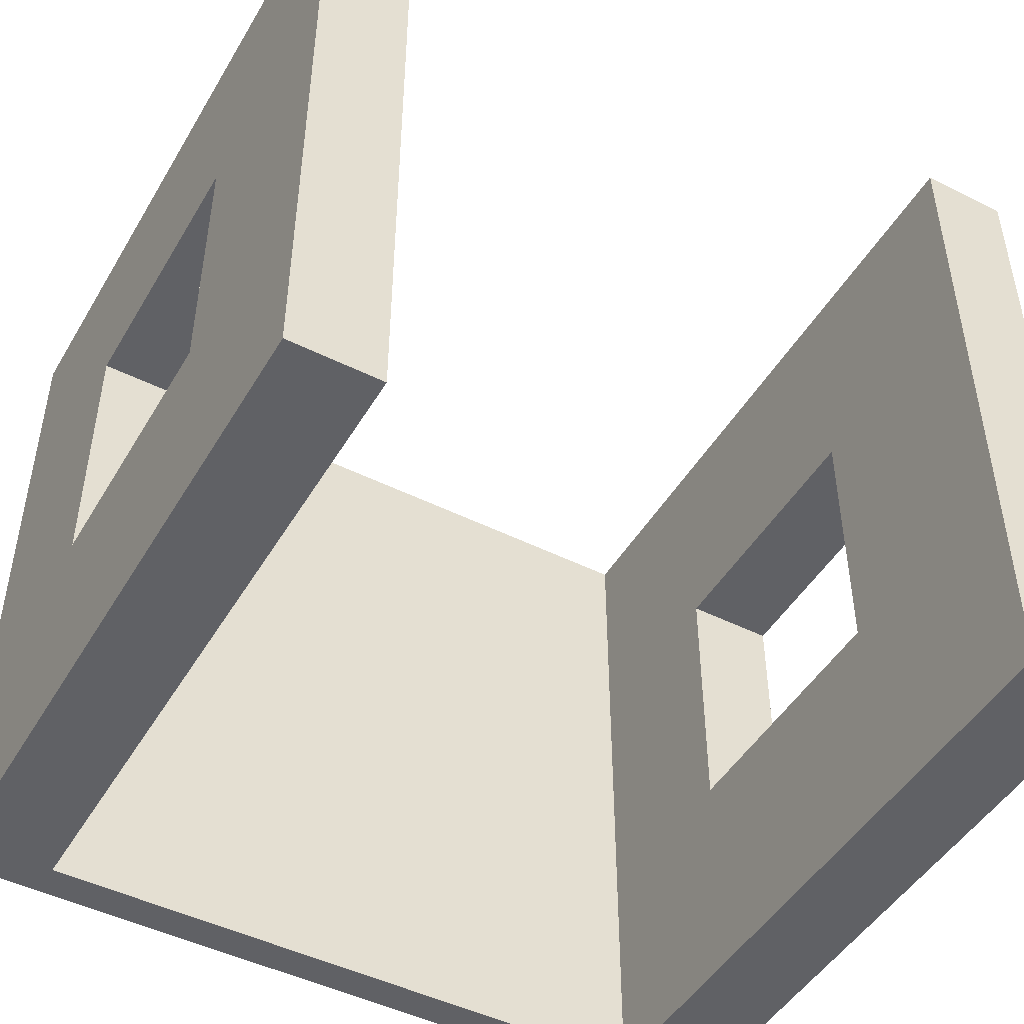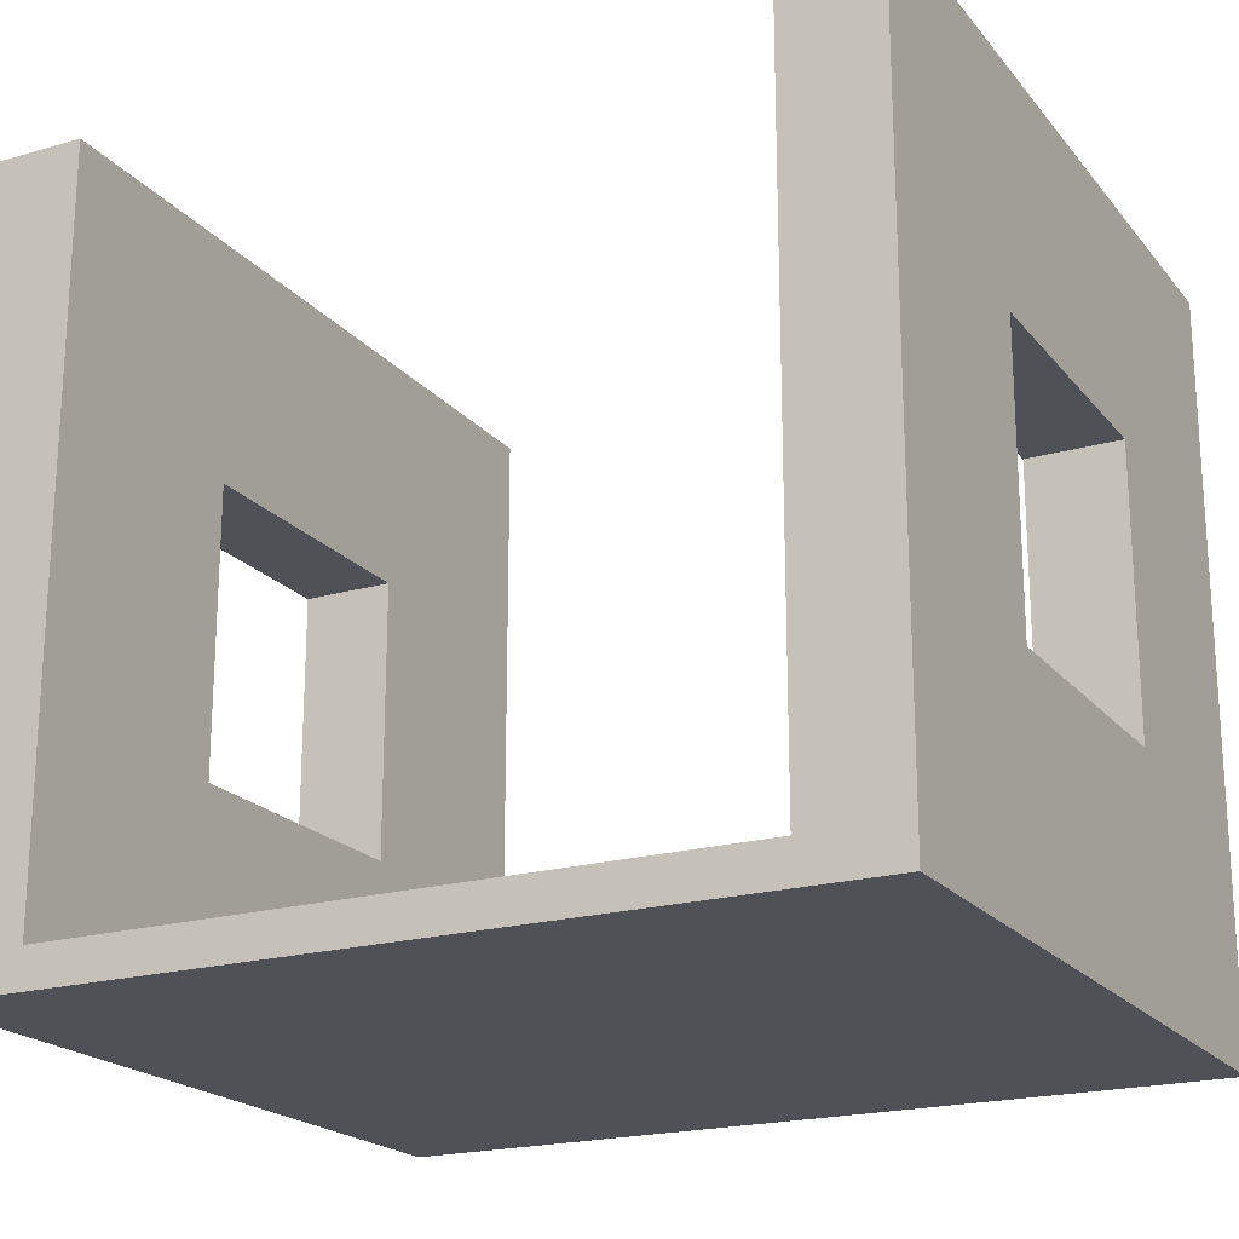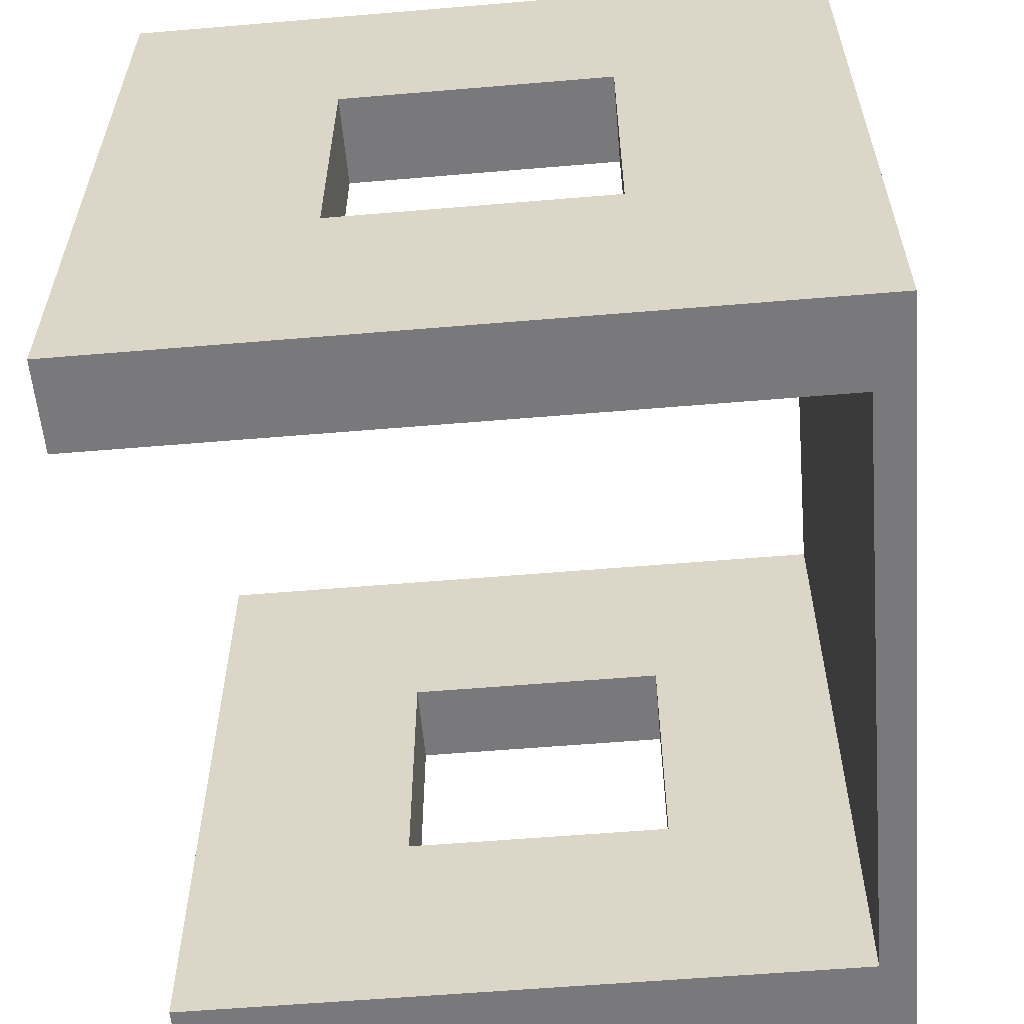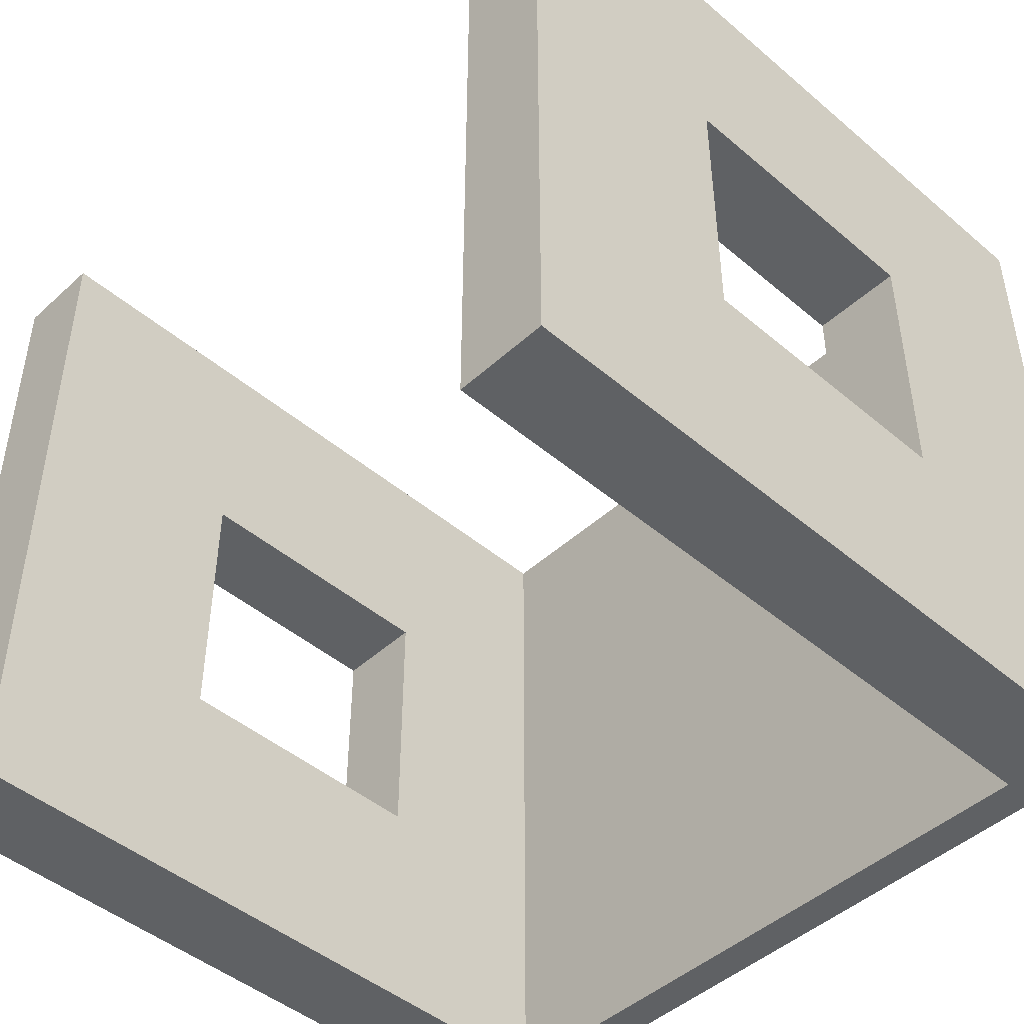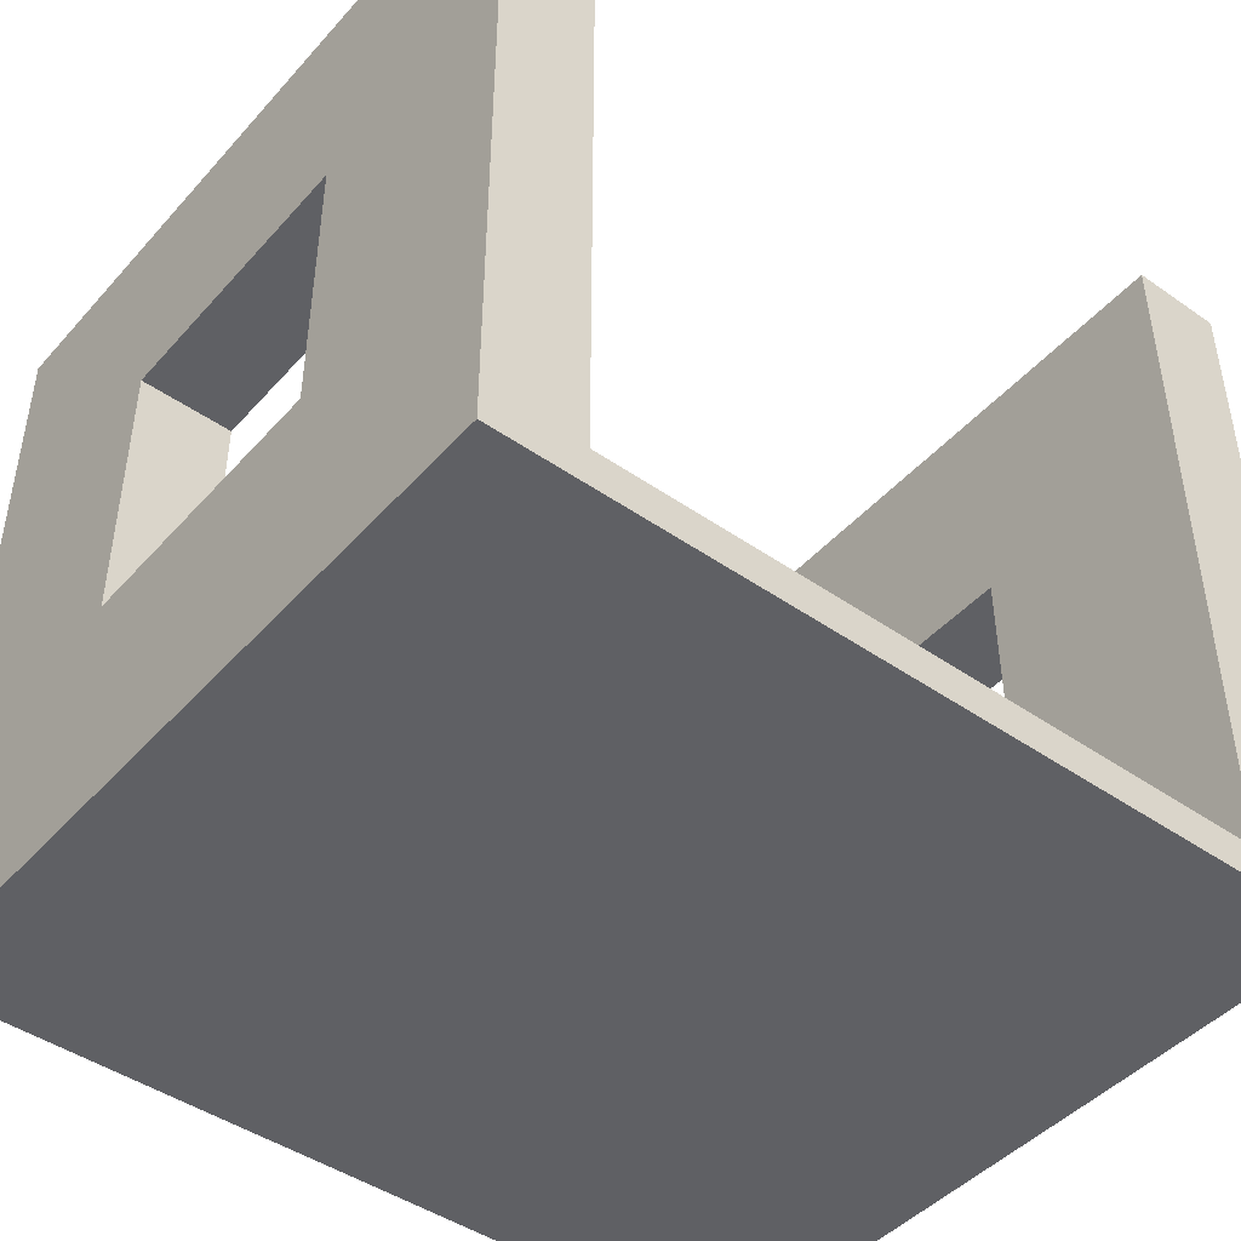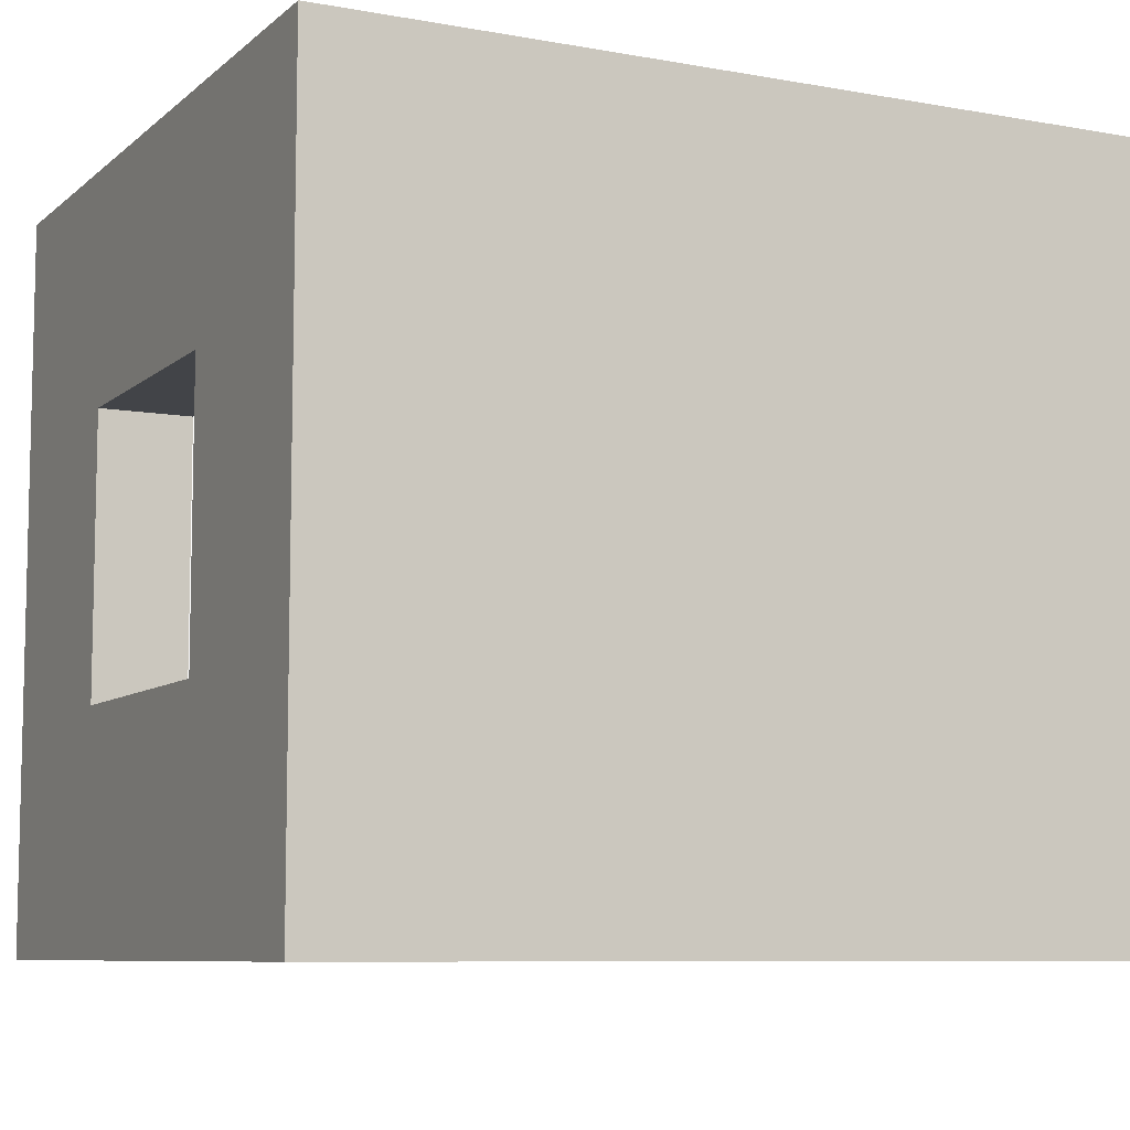
<metadata>
{"format":"obj","ext":"obj","renderer":"f3d","projection":"perspective","resolution":1024,"background":"white","views":[{"elev":-47.4,"azim":150.6,"up":"+Z"},{"elev":-20.4,"azim":27.6,"up":"+Y"},{"elev":-57.9,"azim":-85.0,"up":"+Z"},{"elev":-46.2,"azim":-134.0,"up":"+Z"},{"elev":-45.3,"azim":141.2,"up":"+Y"},{"elev":-8.1,"azim":-26.5,"up":"+Z"}]}
</metadata>
<code>
g body_1
v 5.25 2 -1
v 5 2 -1
v 5 2 1
v 5.25 2 1
v 5.25 2 1
v 5.25 1.375 0.375
v 5.25 1.375 -0.375
v 5.25 0.1 1
v 5.25 0.625 0.375
v 5.25 0.1 -1
v 5.25 0.625 -0.375
v 5.25 2 -1
v 5.25 0.625 0.375
v 5 0.625 0.375
v 5 1.375 0.375
v 5.25 1.375 0.375
v 5.25 0.625 -0.375
v 5 0.625 -0.375
v 5 0.625 0.375
v 5.25 0.625 0.375
v 5.25 1.375 -0.375
v 5 1.375 -0.375
v 5 0.625 -0.375
v 5.25 0.625 -0.375
v 5.25 1.375 0.375
v 5 1.375 0.375
v 5 1.375 -0.375
v 5.25 1.375 -0.375
v 5 0 1
v 5 2 1
v 5 1.375 0.375
v 5 2 -1
v 5 1.375 -0.375
v 5 0 -1
v 5 0.625 -0.375
v 5 0.625 0.375
v 7.25 0 1
v 5 0 1
v 5 0 -1
v 7.25 0 -1
v 5.25 0.1 1
v 7 0.1 1
v 7 0.1 -1
v 5.25 0.1 -1
v 7.25 2 -1
v 7.25 0 -1
v 7 0.1 -1
v 5 0 -1
v 5.25 0.1 -1
v 5 2 -1
v 5.25 2 -1
v 7 2 -1
v 5 2 1
v 5 0 1
v 5.25 0.1 1
v 7.25 0 1
v 7 0.1 1
v 7.25 2 1
v 7 2 1
v 5.25 2 1
v 7.25 2 -1
v 7 2 -1
v 7 2 1
v 7.25 2 1
v 7 0.1 1
v 7 2 1
v 7 1.375 0.375
v 7 2 -1
v 7 1.375 -0.375
v 7 0.1 -1
v 7 0.625 -0.375
v 7 0.625 0.375
v 7.25 2 1
v 7.25 1.375 0.375
v 7.25 1.375 -0.375
v 7.25 0 1
v 7.25 0.625 0.375
v 7.25 0 -1
v 7.25 0.625 -0.375
v 7.25 2 -1
v 7.25 0.625 0.375
v 7 0.625 0.375
v 7 1.375 0.375
v 7.25 1.375 0.375
v 7.25 0.625 -0.375
v 7 0.625 -0.375
v 7 0.625 0.375
v 7.25 0.625 0.375
v 7.25 1.375 -0.375
v 7 1.375 -0.375
v 7 0.625 -0.375
v 7.25 0.625 -0.375
v 7.25 1.375 0.375
v 7 1.375 0.375
v 7 1.375 -0.375
v 7.25 1.375 -0.375
f 7 5 6
f 6 8 9
f 5 7 12
f 10 7 11
f 7 10 12
f 10 9 8
f 9 10 11
f 8 6 5
f 32 35 33
f 34 36 35
f 30 33 31
f 36 34 29
f 31 29 30
f 29 31 36
f 35 32 34
f 33 30 32
f 46 49 47
f 49 46 48
f 47 45 46
f 50 49 48
f 45 47 52
f 49 50 51
f 3 1 2
f 1 3 4
f 58 57 56
f 57 58 59
f 54 57 55
f 57 54 56
f 55 53 54
f 53 55 60
f 39 37 38
f 37 39 40
f 13 15 16
f 15 13 14
f 17 19 20
f 19 17 18
f 23 21 22
f 21 23 24
f 25 27 28
f 27 25 26
f 41 43 44
f 43 41 42
f 70 69 68
f 70 72 71
f 66 69 67
f 72 70 65
f 69 70 71
f 69 66 68
f 67 65 66
f 65 67 72
f 78 77 76
f 80 79 78
f 79 80 75
f 77 78 79
f 76 74 73
f 74 76 77
f 75 73 74
f 73 75 80
f 63 61 62
f 61 63 64
f 81 83 84
f 83 81 82
f 87 85 86
f 85 87 88
f 89 91 92
f 91 89 90
f 95 93 94
f 93 95 96

</code>
